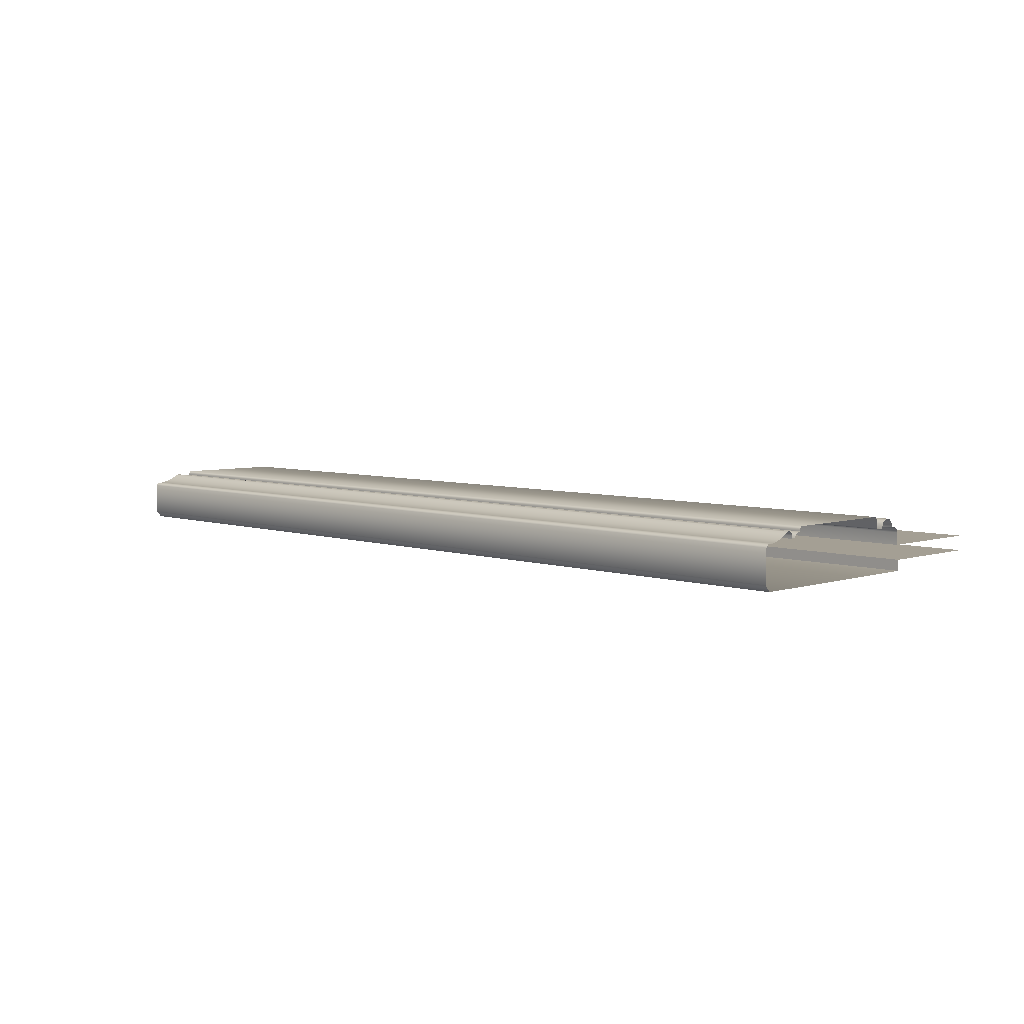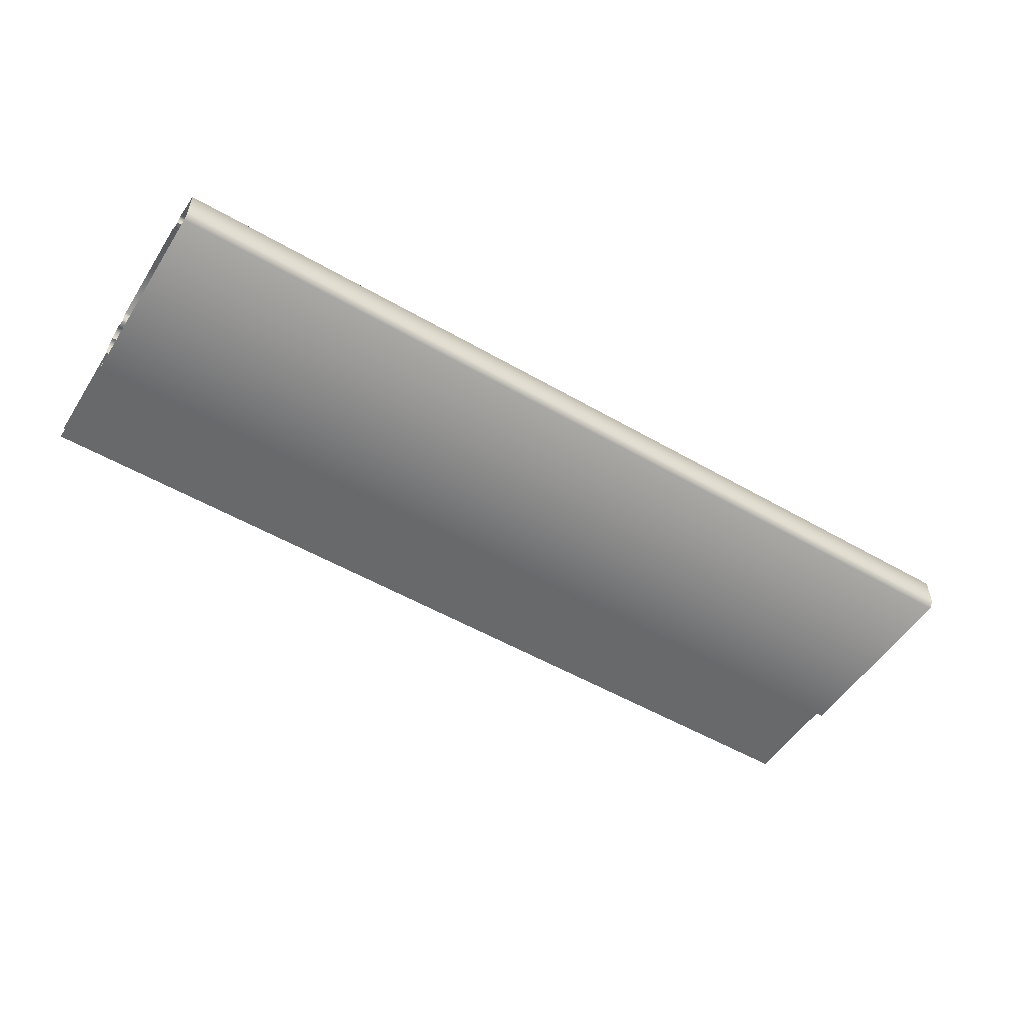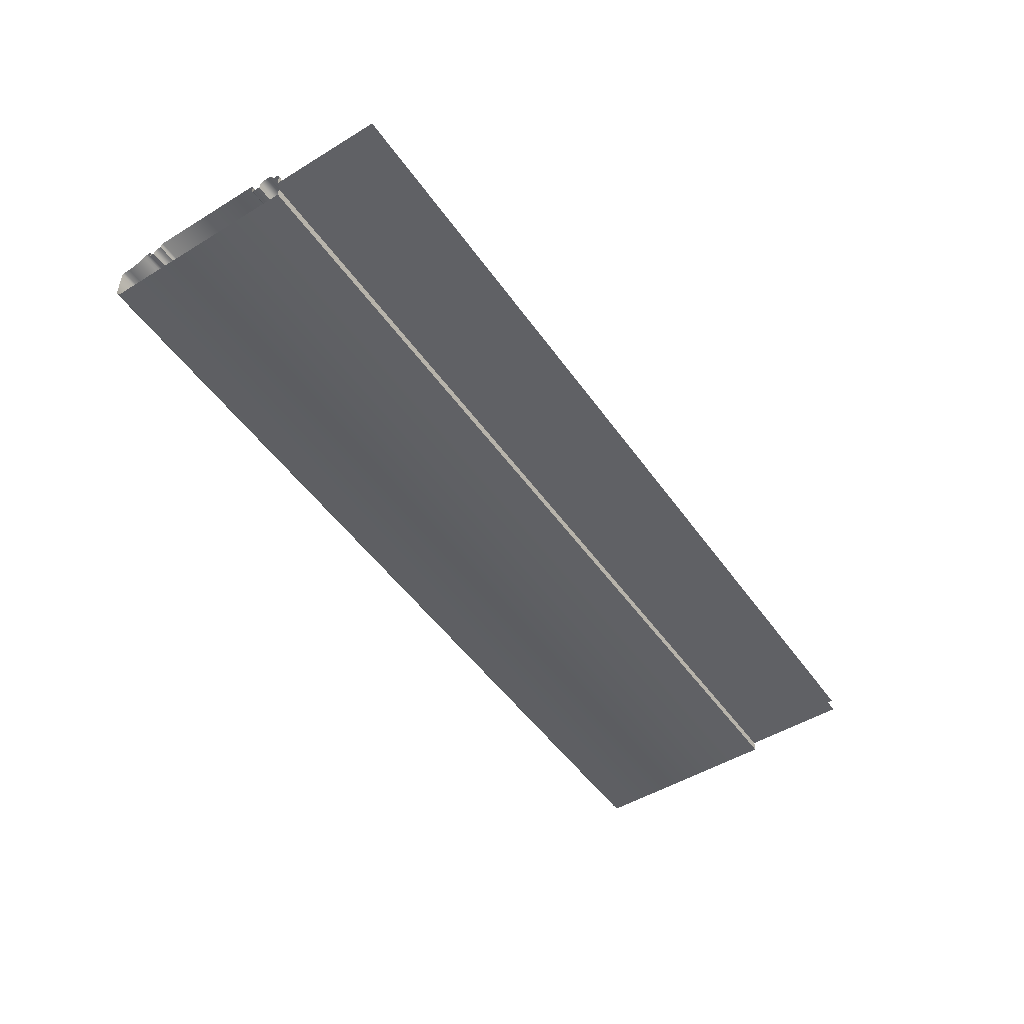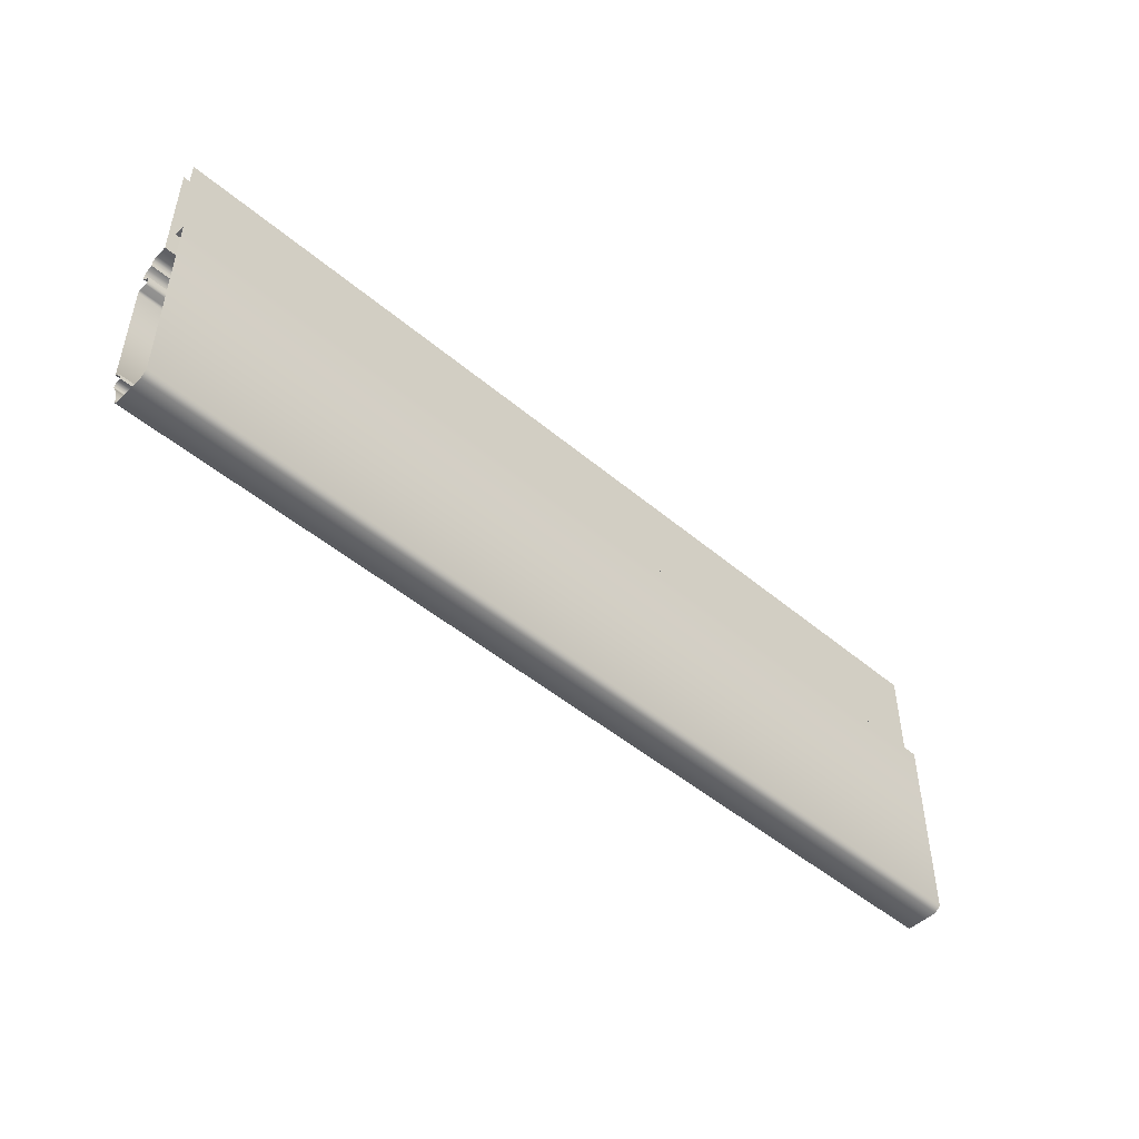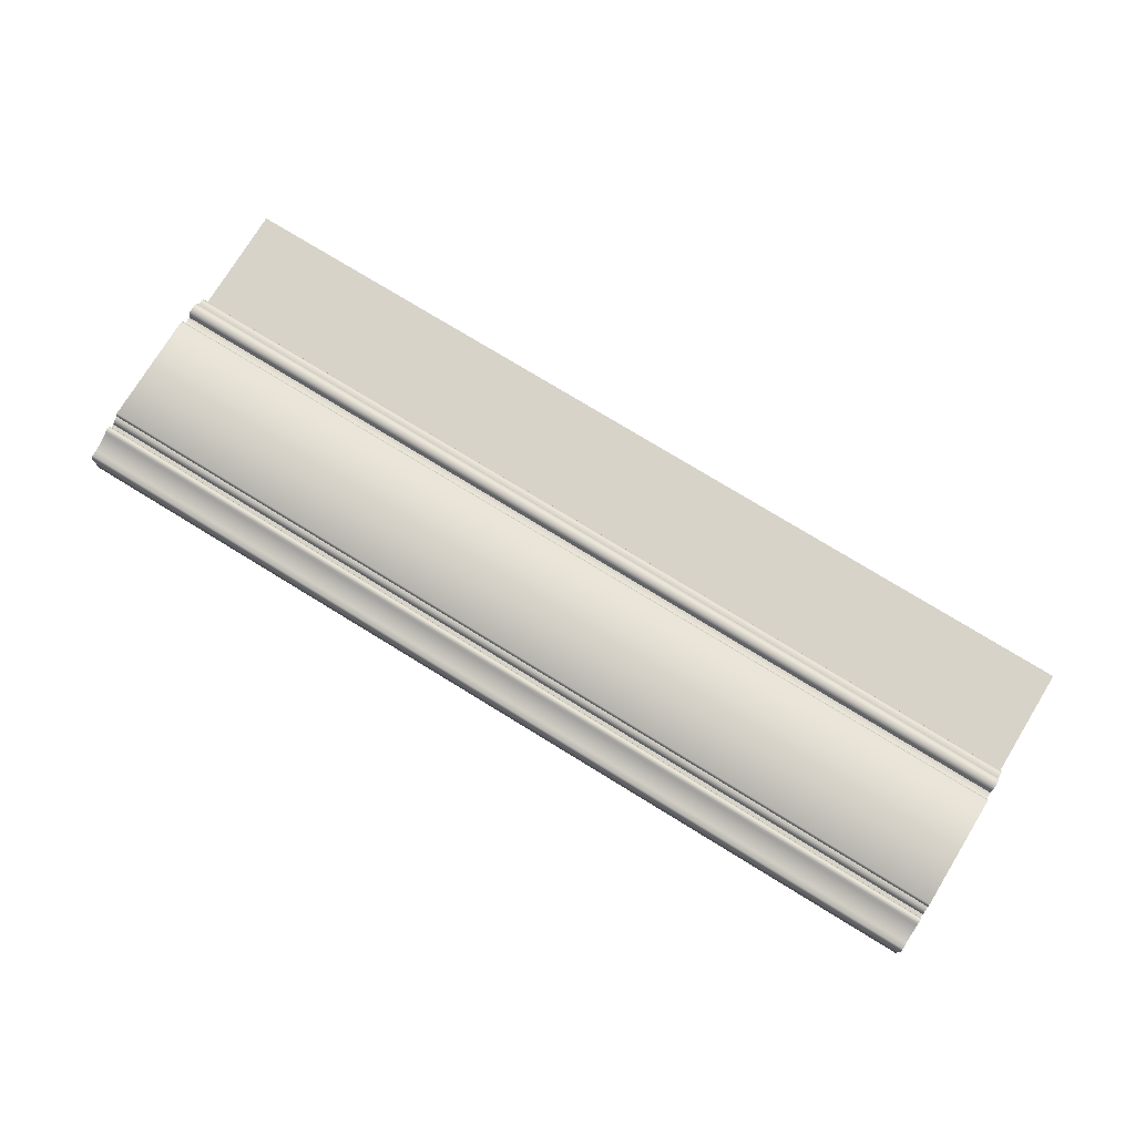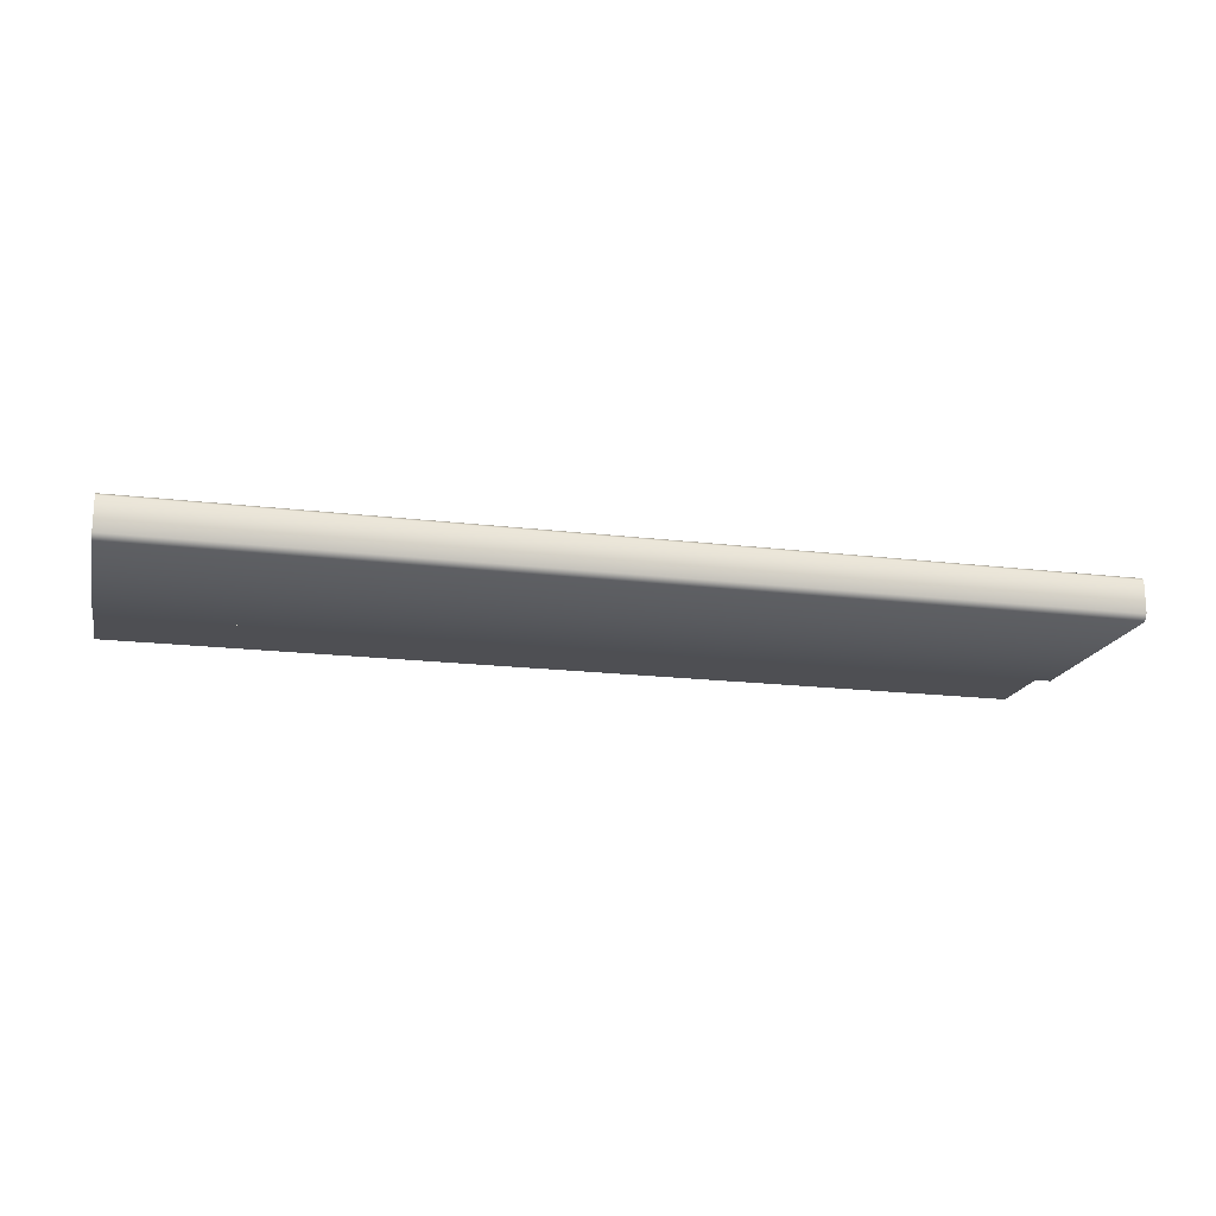
<metadata>
{"format":"obj","ext":"obj","renderer":"f3d","projection":"perspective","resolution":1024,"background":"white","views":[{"elev":5.5,"azim":45.3,"up":"+Z"},{"elev":-52.6,"azim":-31.9,"up":"+Z"},{"elev":-49.8,"azim":123.9,"up":"+Z"},{"elev":-48.2,"azim":136.7,"up":"+Y"},{"elev":76.2,"azim":31.5,"up":"+Z"},{"elev":-18.1,"azim":-13.3,"up":"+Z"}]}
</metadata>
<code>
o RT_11_BC1/RT_11_BC/mesh38/mesh38-geometry#mesh38-geometry
v -0.2966 -0.4342 0.3912
v 0.2924 -0.503 0.3912
v -0.2966 -0.503 0.3912
v 0.2924 -0.4342 0.3912
v -0.2966 -0.503 0.3846
v 0.2924 -0.503 0.3846
v 0.2924 -0.6288 0.3846
v -0.2966 -0.6288 0.3846
v -0.2966 -0.6321 0.3888
v 0.2924 -0.6321 0.3888
v -0.2966 -0.6321 0.409
v 0.2924 -0.6321 0.409
v -0.2966 -0.6303 0.4108
v 0.2924 -0.6303 0.4108
v -0.2966 -0.6266 0.4109
v 0.2924 -0.6266 0.4109
v -0.2966 -0.6204 0.4123
v 0.2924 -0.6204 0.4123
v -0.2966 -0.6149 0.415
v 0.2924 -0.6149 0.415
v -0.2966 -0.6134 0.4161
v 0.2924 -0.6134 0.4161
v -0.2966 -0.6121 0.4166
v 0.2924 -0.6121 0.4166
v -0.2966 -0.6107 0.4163
v 0.2924 -0.6107 0.4163
v -0.2966 -0.6096 0.4153
v 0.2924 -0.6096 0.4153
v -0.2966 -0.6093 0.4139
v 0.2924 -0.6093 0.4139
v -0.2966 -0.6092 0.4121
v 0.2924 -0.6092 0.4121
v -0.2966 -0.6066 0.4121
v 0.2924 -0.6066 0.4121
v -0.2966 -0.606 0.4134
v 0.2924 -0.606 0.4134
v -0.2966 -0.6052 0.4144
v 0.2924 -0.6052 0.4144
v -0.2966 -0.6034 0.4154
v 0.2924 -0.6034 0.4154
v -0.2966 -0.6016 0.4156
v 0.2924 -0.6016 0.4156
v -0.2966 -0.6016 0.417
v 0.2924 -0.6016 0.417
v -0.2966 -0.6003 0.4184
v 0.2924 -0.6003 0.4184
v -0.2966 -0.5281 0.4184
v 0.2924 -0.5281 0.4184
v -0.2966 -0.5268 0.4171
v 0.2924 -0.5268 0.4171
v -0.2966 -0.5267 0.4121
v 0.2924 -0.5267 0.4121
v -0.2966 -0.5255 0.411
v 0.2924 -0.5255 0.411
v -0.2966 -0.521 0.411
v 0.2924 -0.521 0.411
v -0.2966 -0.5204 0.4138
v 0.2924 -0.5204 0.4138
v -0.2966 -0.5184 0.4159
v 0.2924 -0.5184 0.4159
v -0.2966 -0.5157 0.4166
v 0.2924 -0.5157 0.4166
v -0.2966 -0.513 0.4159
v 0.2924 -0.513 0.4159
v -0.2966 -0.5111 0.4138
v 0.2924 -0.5111 0.4138
v -0.2966 -0.5104 0.411
v 0.2924 -0.5104 0.411
v -0.2966 -0.5084 0.411
v 0.2924 -0.5084 0.411
v -0.2966 -0.5068 0.4106
v 0.2924 -0.5068 0.4106
v -0.2966 -0.5056 0.4093
v 0.2924 -0.5056 0.4093
v -0.2966 -0.5051 0.4076
v 0.2924 -0.5051 0.4076
v -0.2966 -0.5051 0.4003
v 0.2924 -0.5051 0.4003
v -0.2966 -0.4342 0.4003
v 0.2924 -0.4342 0.4003
f 1 2 3
f 2 1 4
f 2 5 3
f 5 2 6
f 7 5 6
f 5 7 8
f 7 9 8
f 9 7 10
f 10 11 9
f 11 10 12
f 12 13 11
f 13 12 14
f 14 15 13
f 15 14 16
f 16 17 15
f 17 16 18
f 18 19 17
f 19 18 20
f 20 21 19
f 21 20 22
f 22 23 21
f 23 22 24
f 24 25 23
f 25 24 26
f 26 27 25
f 27 26 28
f 28 29 27
f 29 28 30
f 30 31 29
f 31 30 32
f 32 33 31
f 33 32 34
f 34 35 33
f 35 34 36
f 36 37 35
f 37 36 38
f 38 39 37
f 39 38 40
f 40 41 39
f 41 40 42
f 42 43 41
f 43 42 44
f 44 45 43
f 45 44 46
f 46 47 45
f 47 46 48
f 48 49 47
f 49 48 50
f 50 51 49
f 51 50 52
f 52 53 51
f 53 52 54
f 54 55 53
f 55 54 56
f 56 57 55
f 57 56 58
f 58 59 57
f 59 58 60
f 60 61 59
f 61 60 62
f 62 63 61
f 63 62 64
f 64 65 63
f 65 64 66
f 66 67 65
f 67 66 68
f 68 69 67
f 69 68 70
f 70 71 69
f 71 70 72
f 72 73 71
f 73 72 74
f 74 75 73
f 75 74 76
f 76 77 75
f 77 76 78
f 78 79 77
f 79 78 80
f 3 2 1
f 4 1 2
f 3 5 2
f 6 2 5
f 6 5 7
f 8 7 5
f 8 9 7
f 10 7 9
f 9 11 10
f 12 10 11
f 11 13 12
f 14 12 13
f 13 15 14
f 16 14 15
f 15 17 16
f 18 16 17
f 17 19 18
f 20 18 19
f 19 21 20
f 22 20 21
f 21 23 22
f 24 22 23
f 23 25 24
f 26 24 25
f 25 27 26
f 28 26 27
f 27 29 28
f 30 28 29
f 29 31 30
f 32 30 31
f 31 33 32
f 34 32 33
f 33 35 34
f 36 34 35
f 35 37 36
f 38 36 37
f 37 39 38
f 40 38 39
f 39 41 40
f 42 40 41
f 41 43 42
f 44 42 43
f 43 45 44
f 46 44 45
f 45 47 46
f 48 46 47
f 47 49 48
f 50 48 49
f 49 51 50
f 52 50 51
f 51 53 52
f 54 52 53
f 53 55 54
f 56 54 55
f 55 57 56
f 58 56 57
f 57 59 58
f 60 58 59
f 59 61 60
f 62 60 61
f 61 63 62
f 64 62 63
f 63 65 64
f 66 64 65
f 65 67 66
f 68 66 67
f 67 69 68
f 70 68 69
f 69 71 70
f 72 70 71
f 71 73 72
f 74 72 73
f 73 75 74
f 76 74 75
f 75 77 76
f 78 76 77
f 77 79 78
f 80 78 79

</code>
